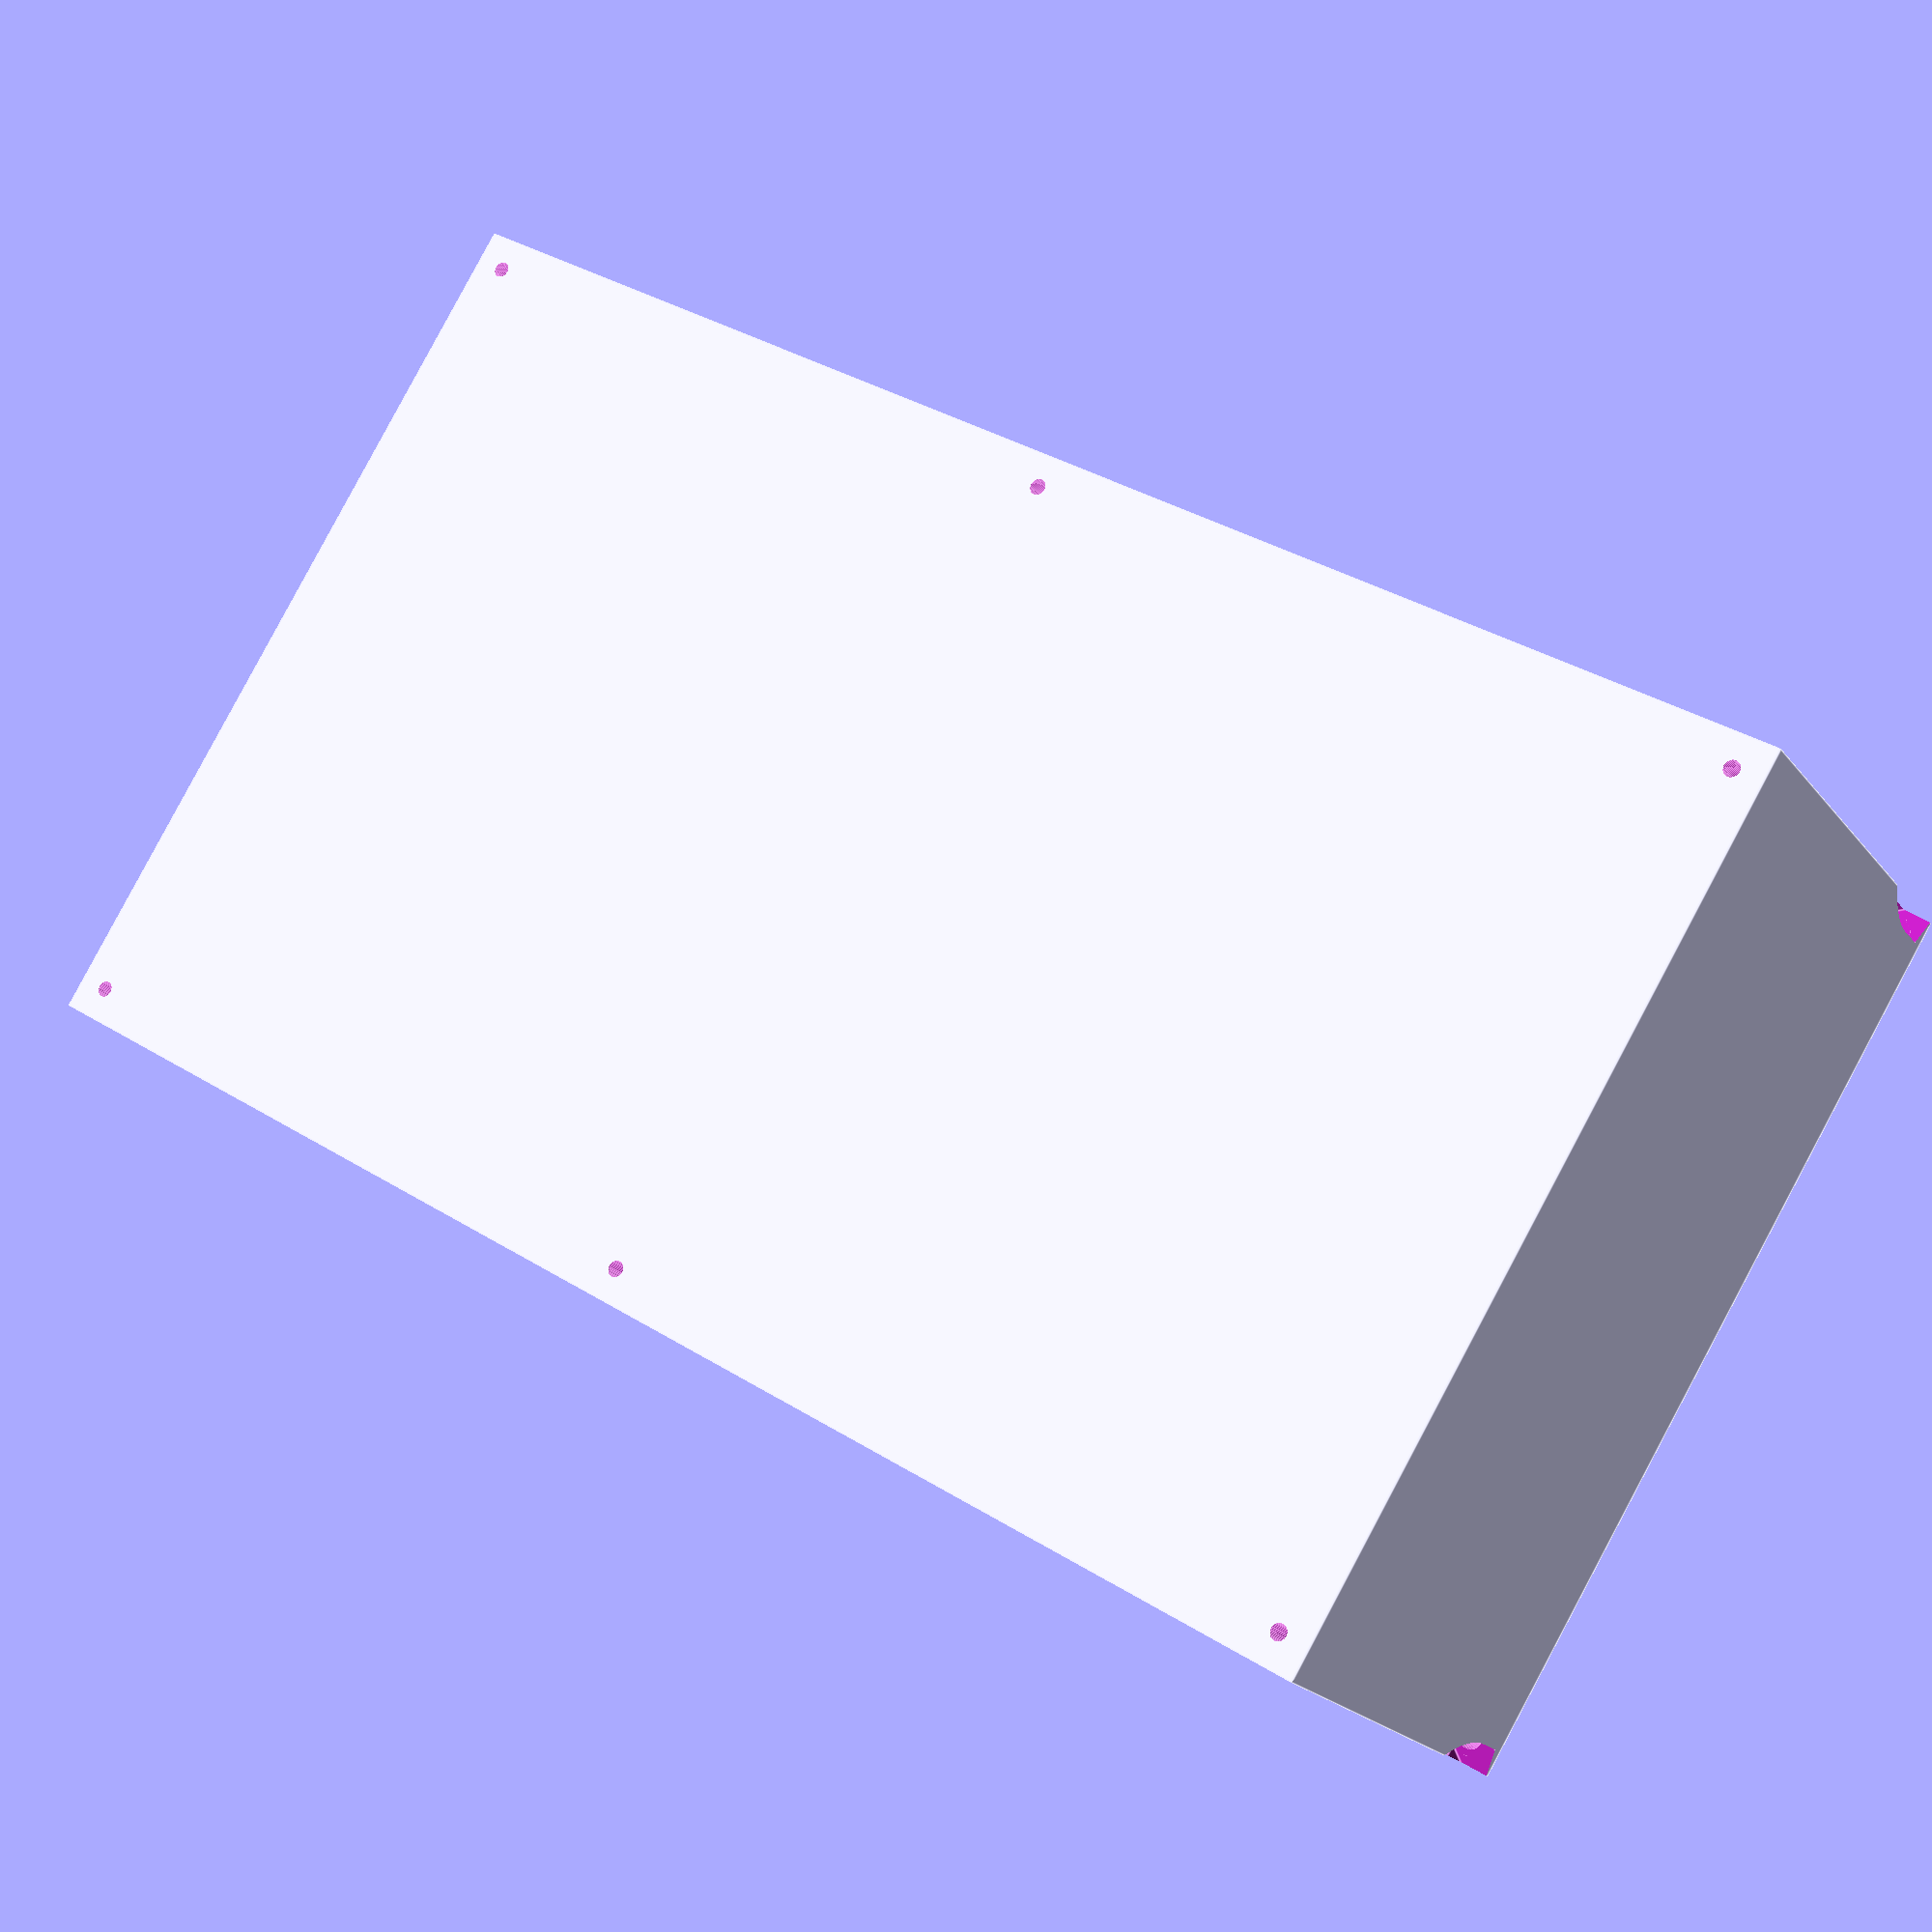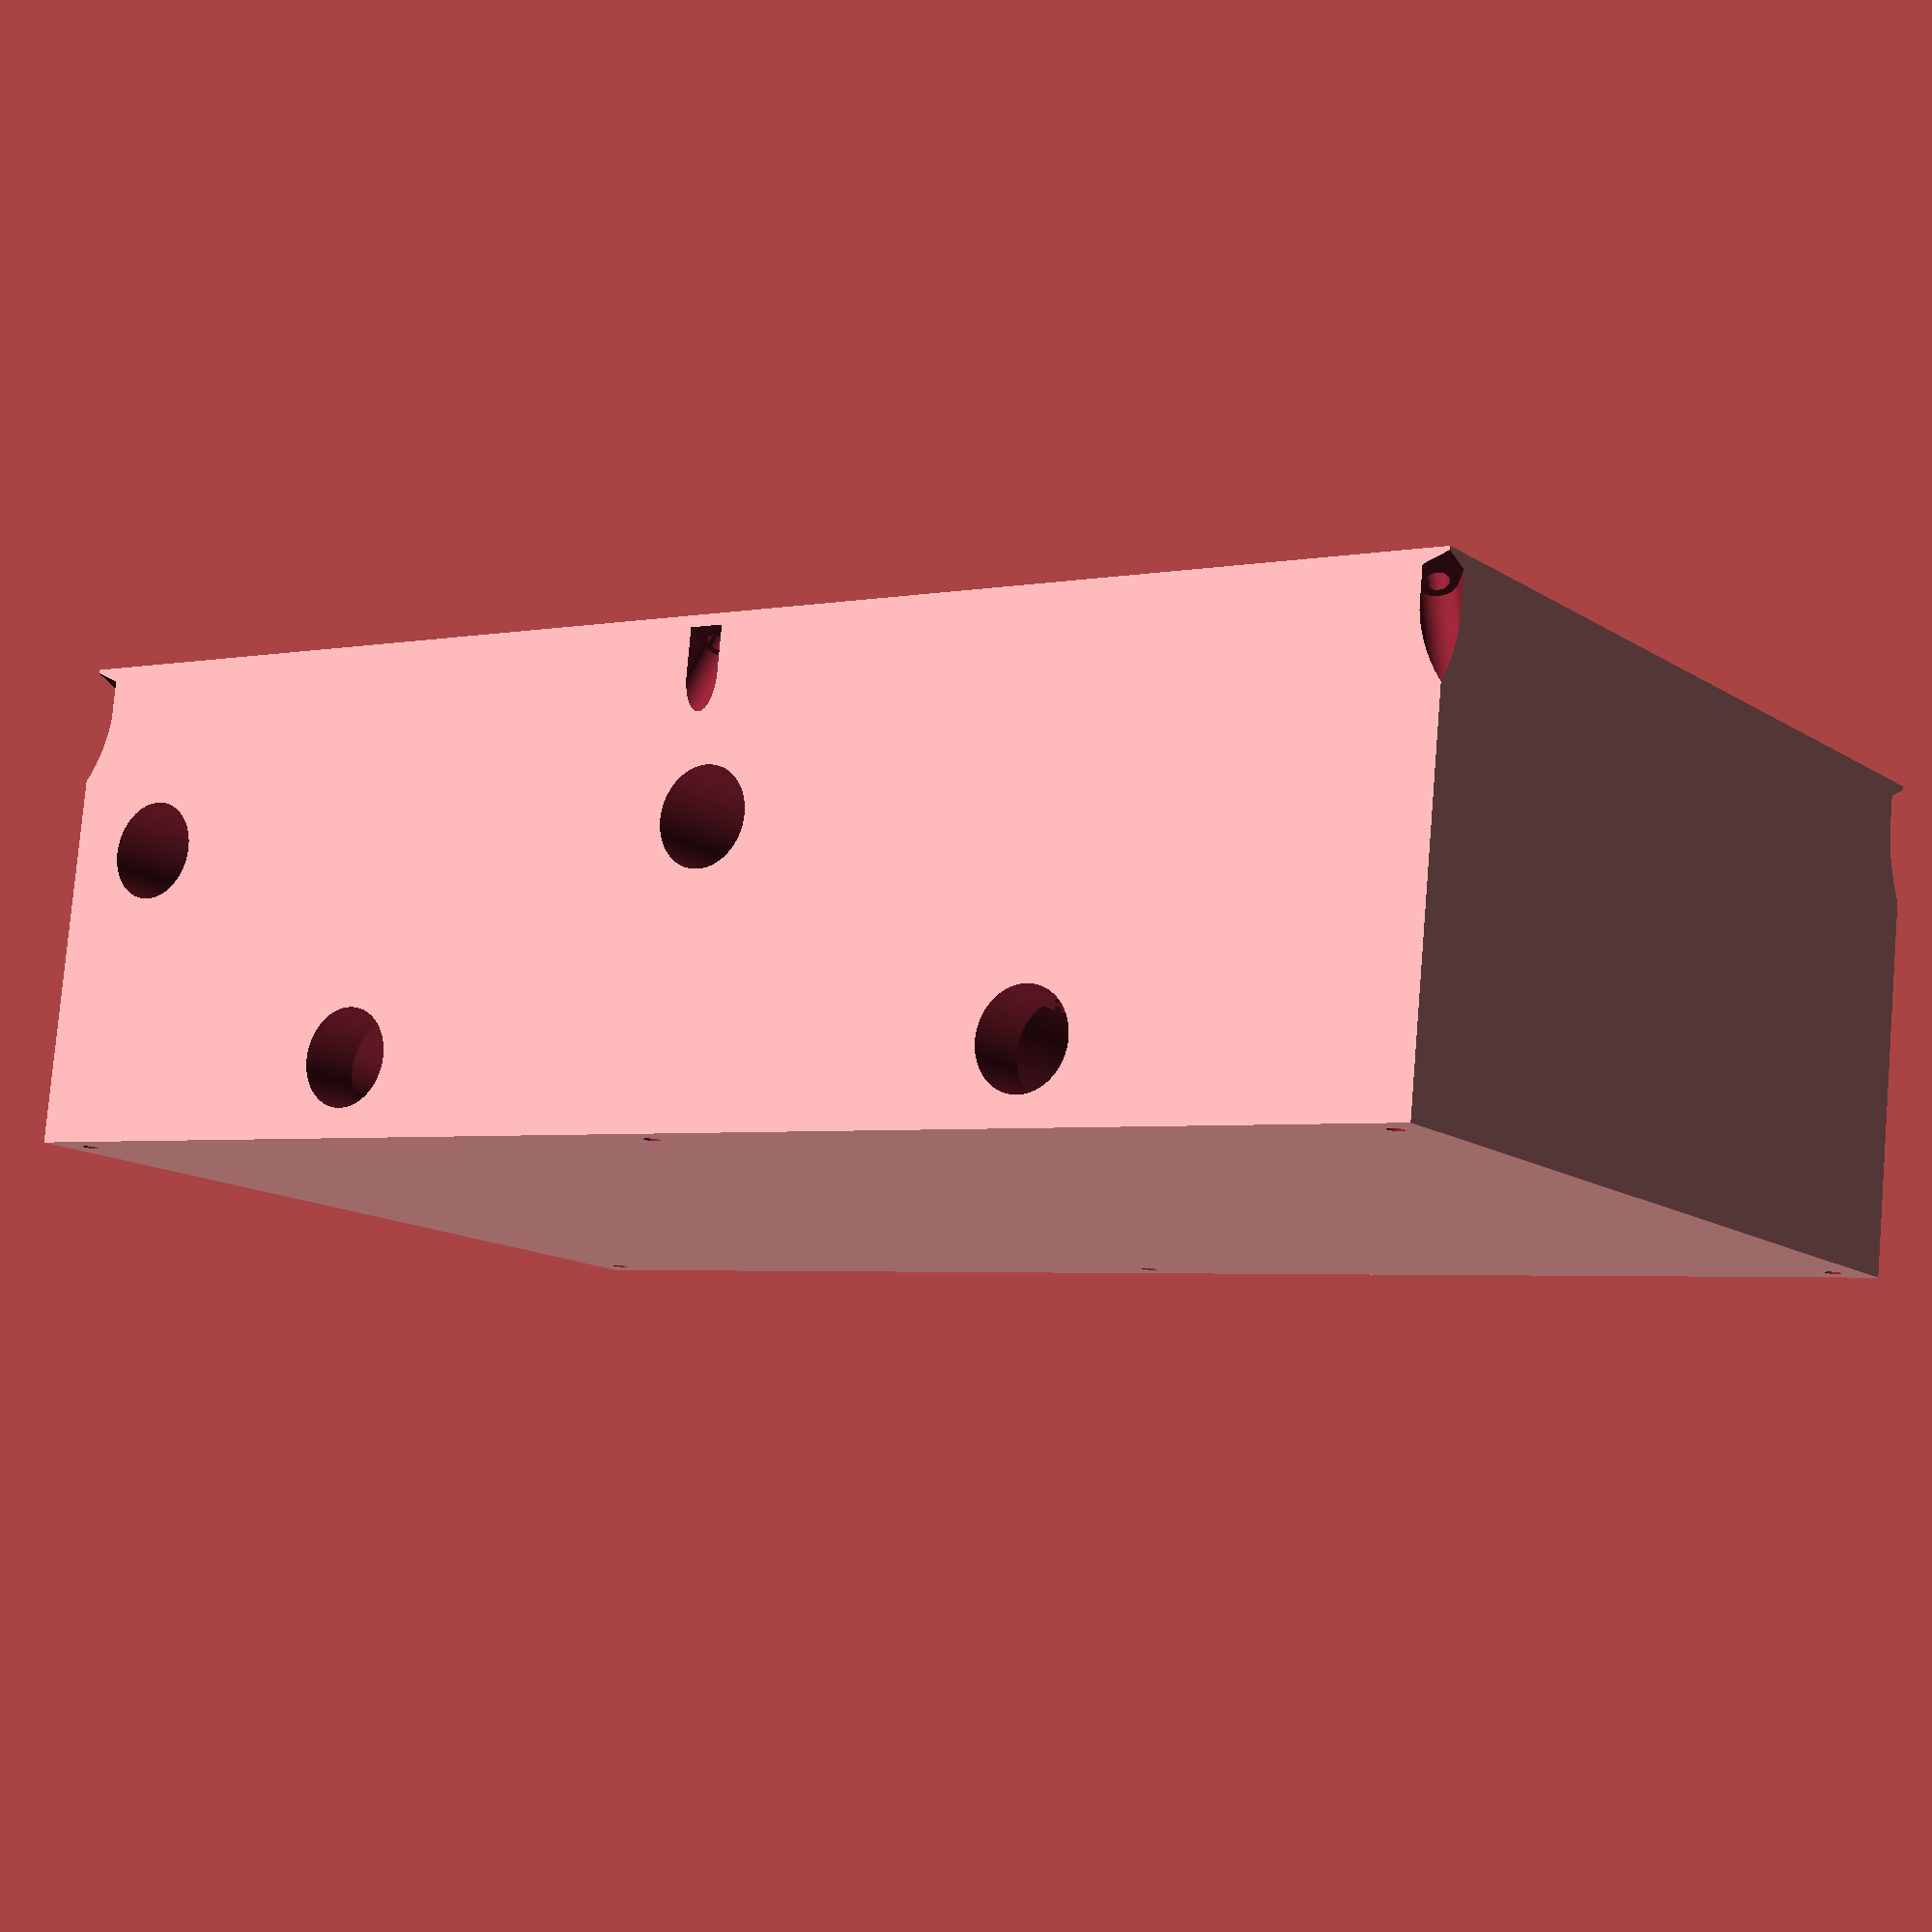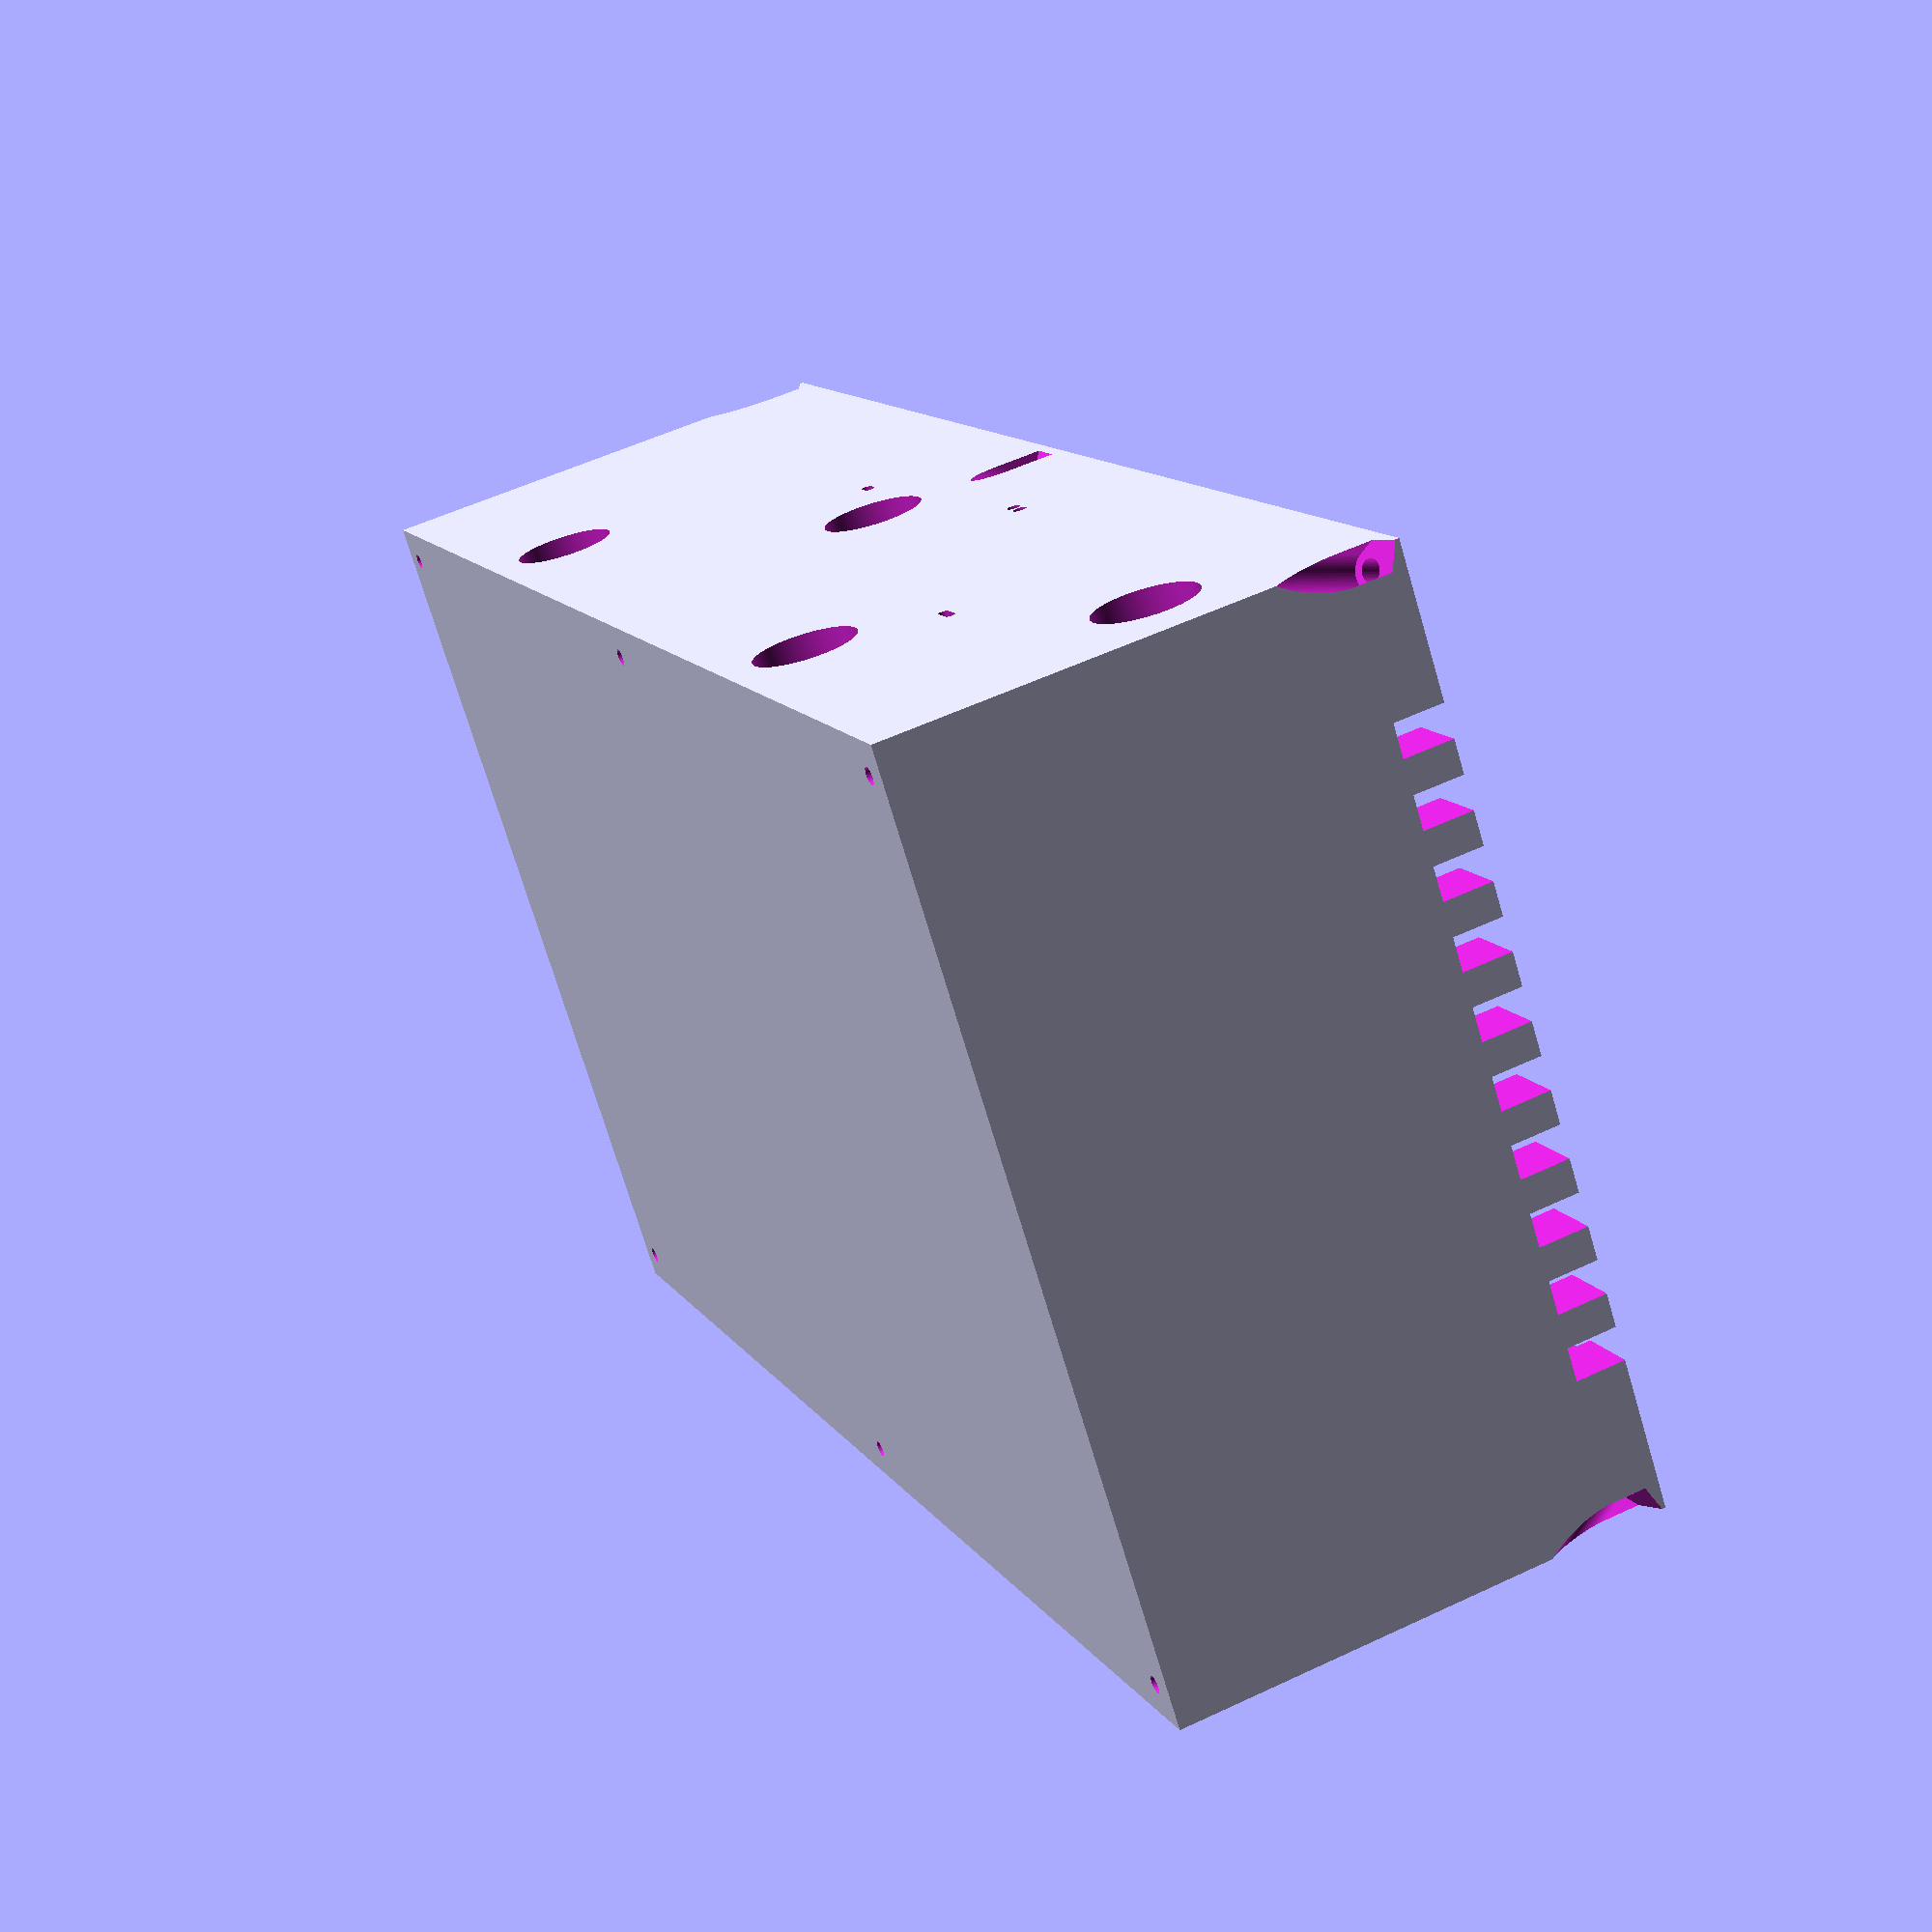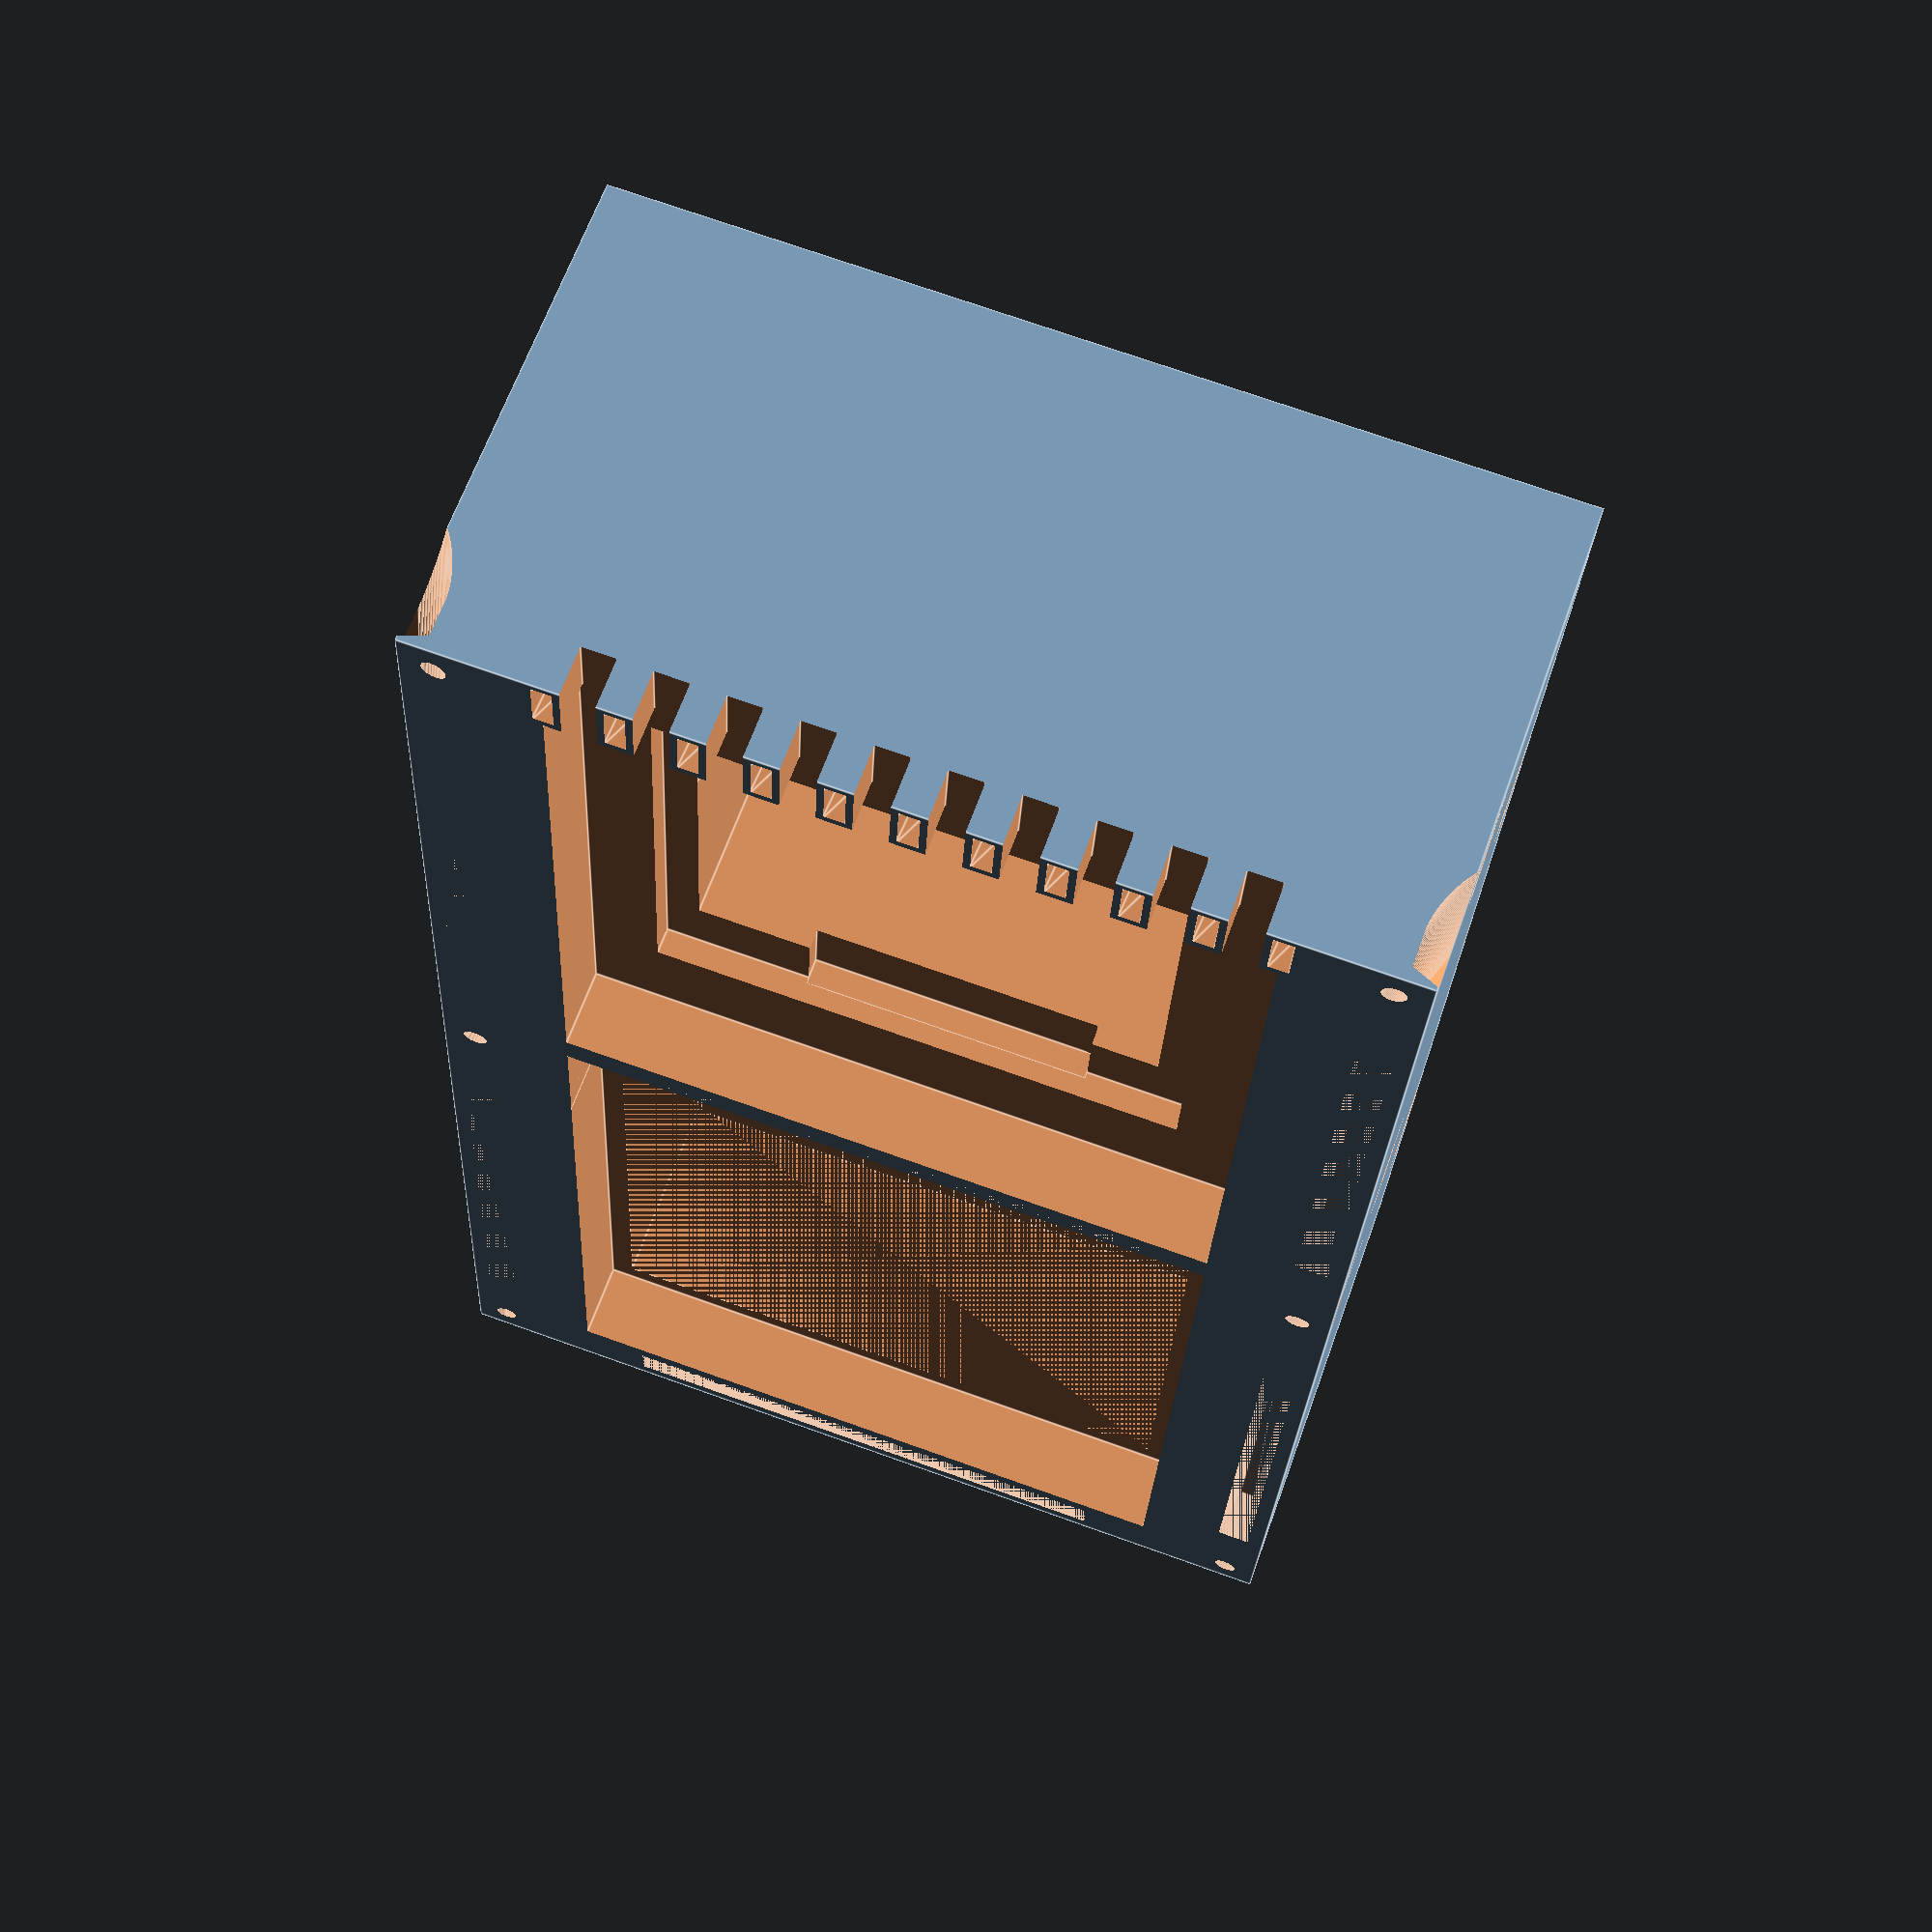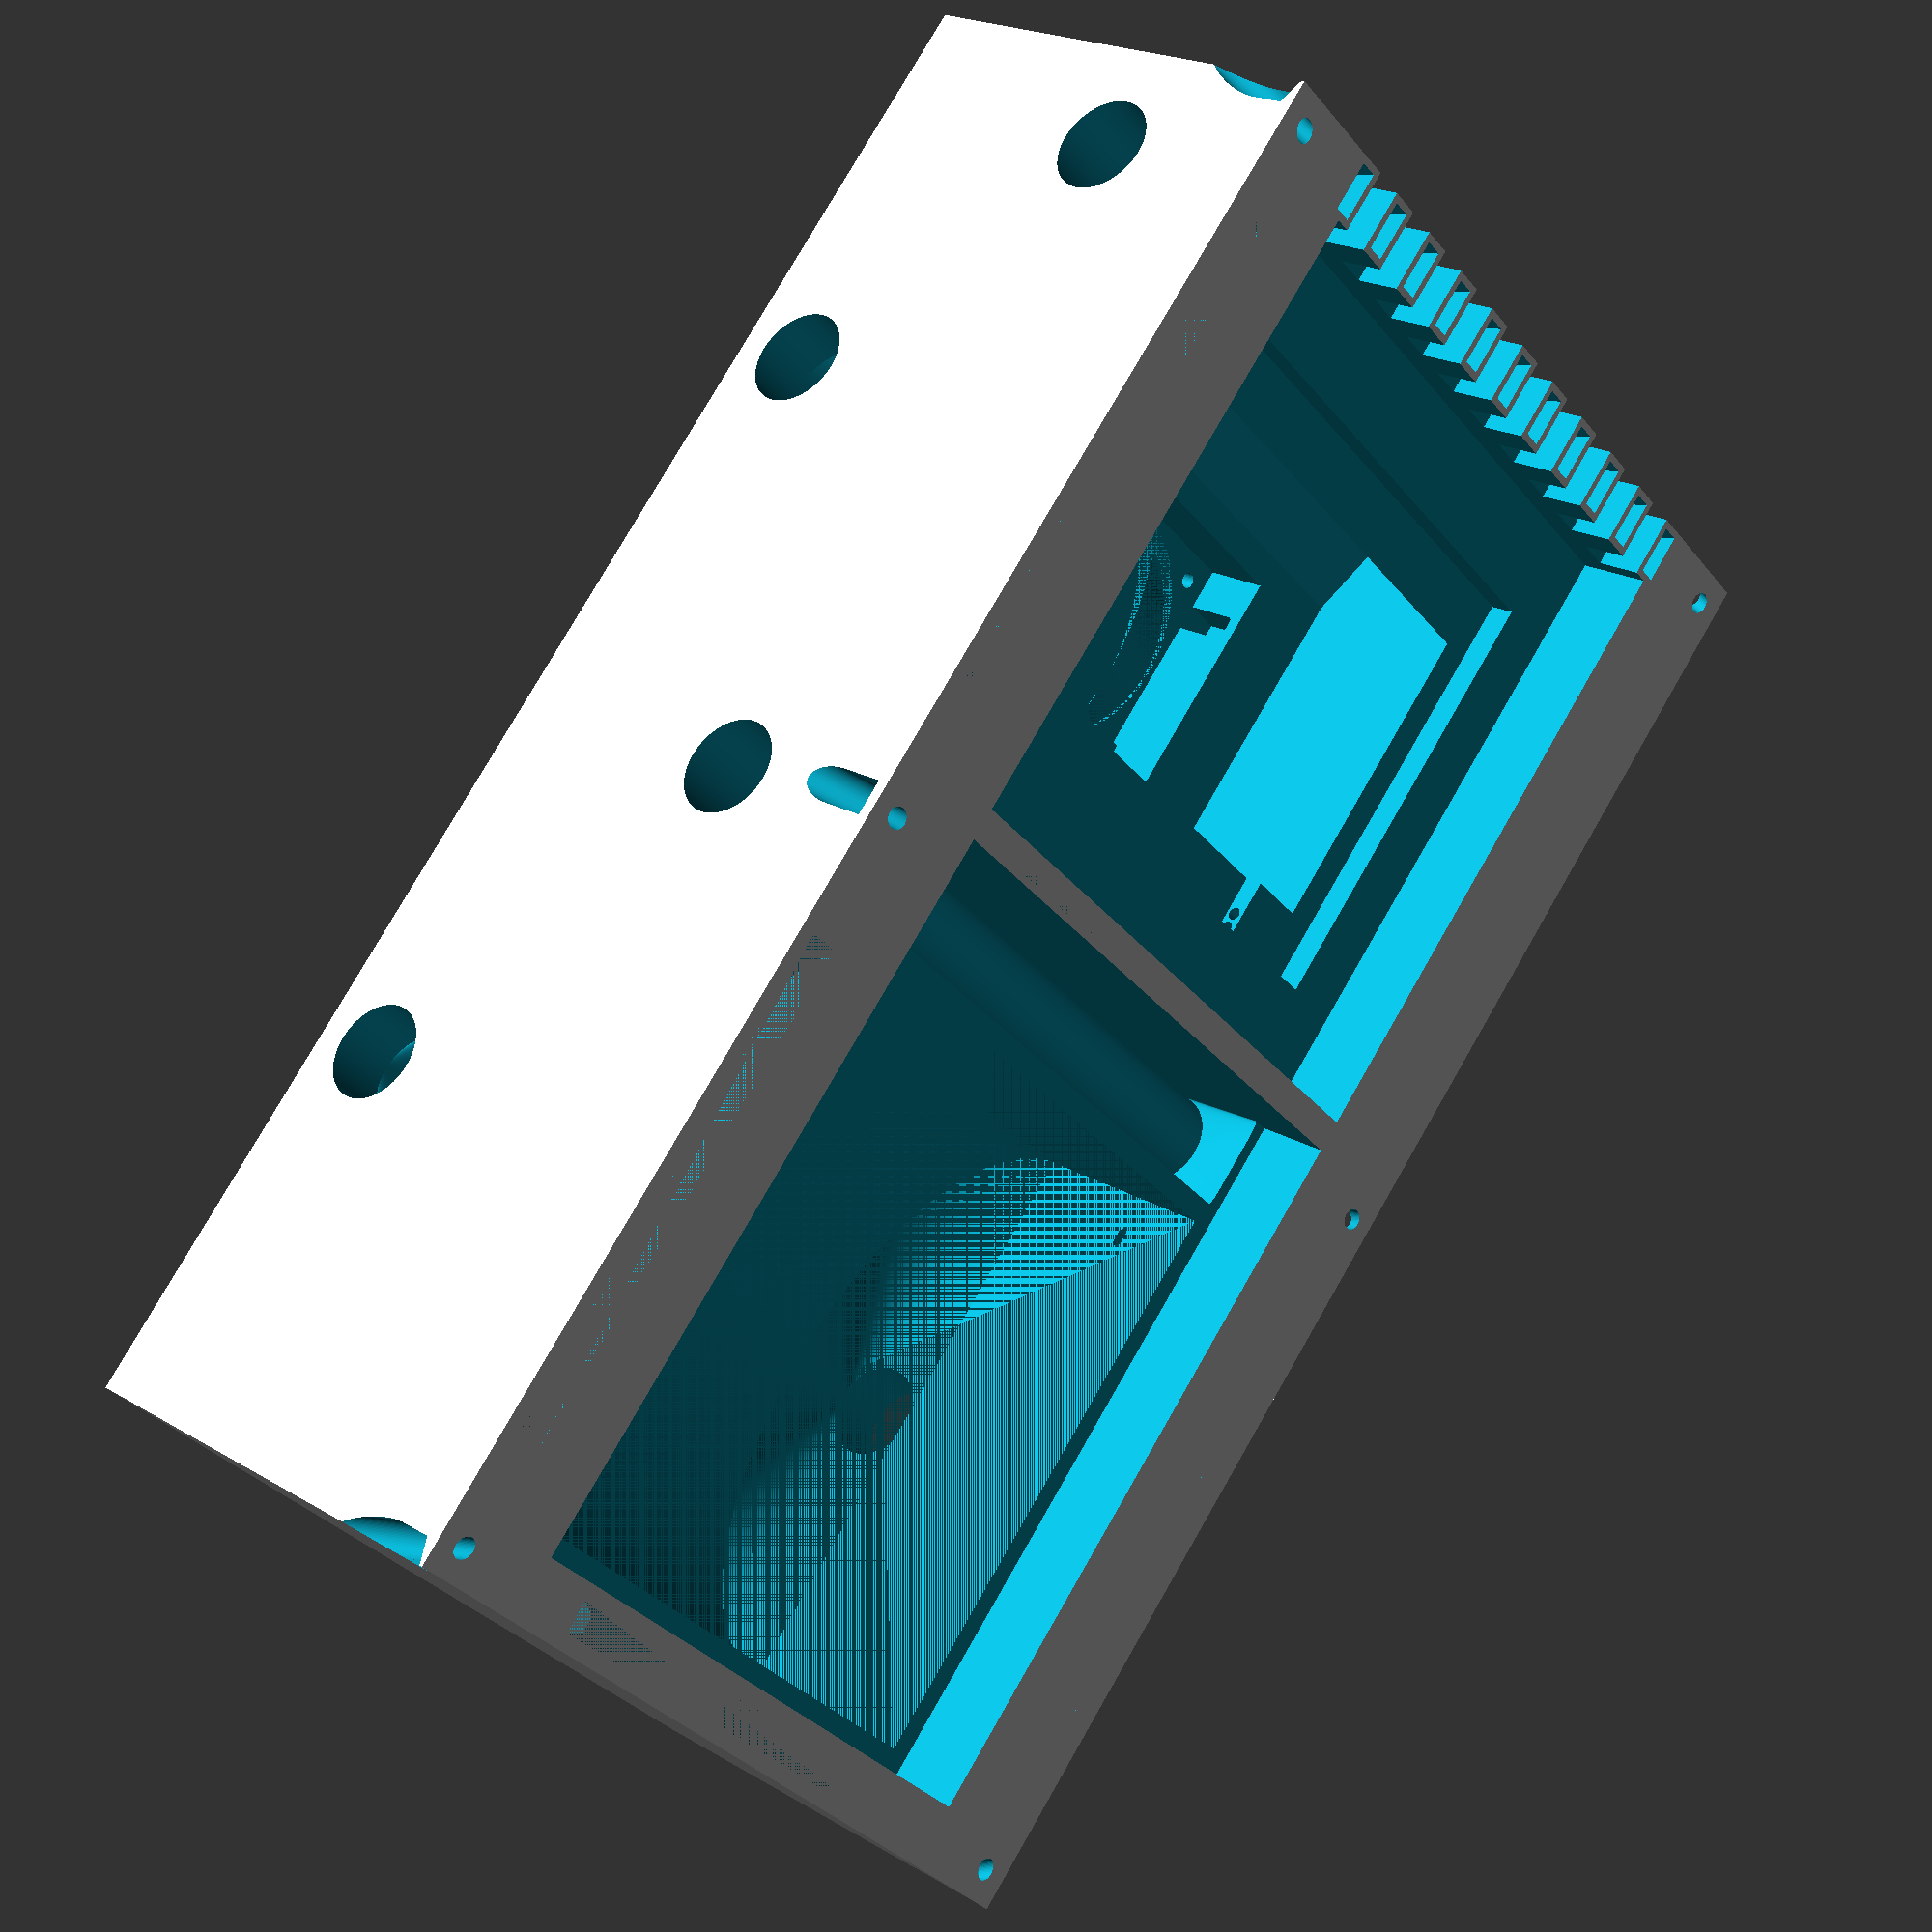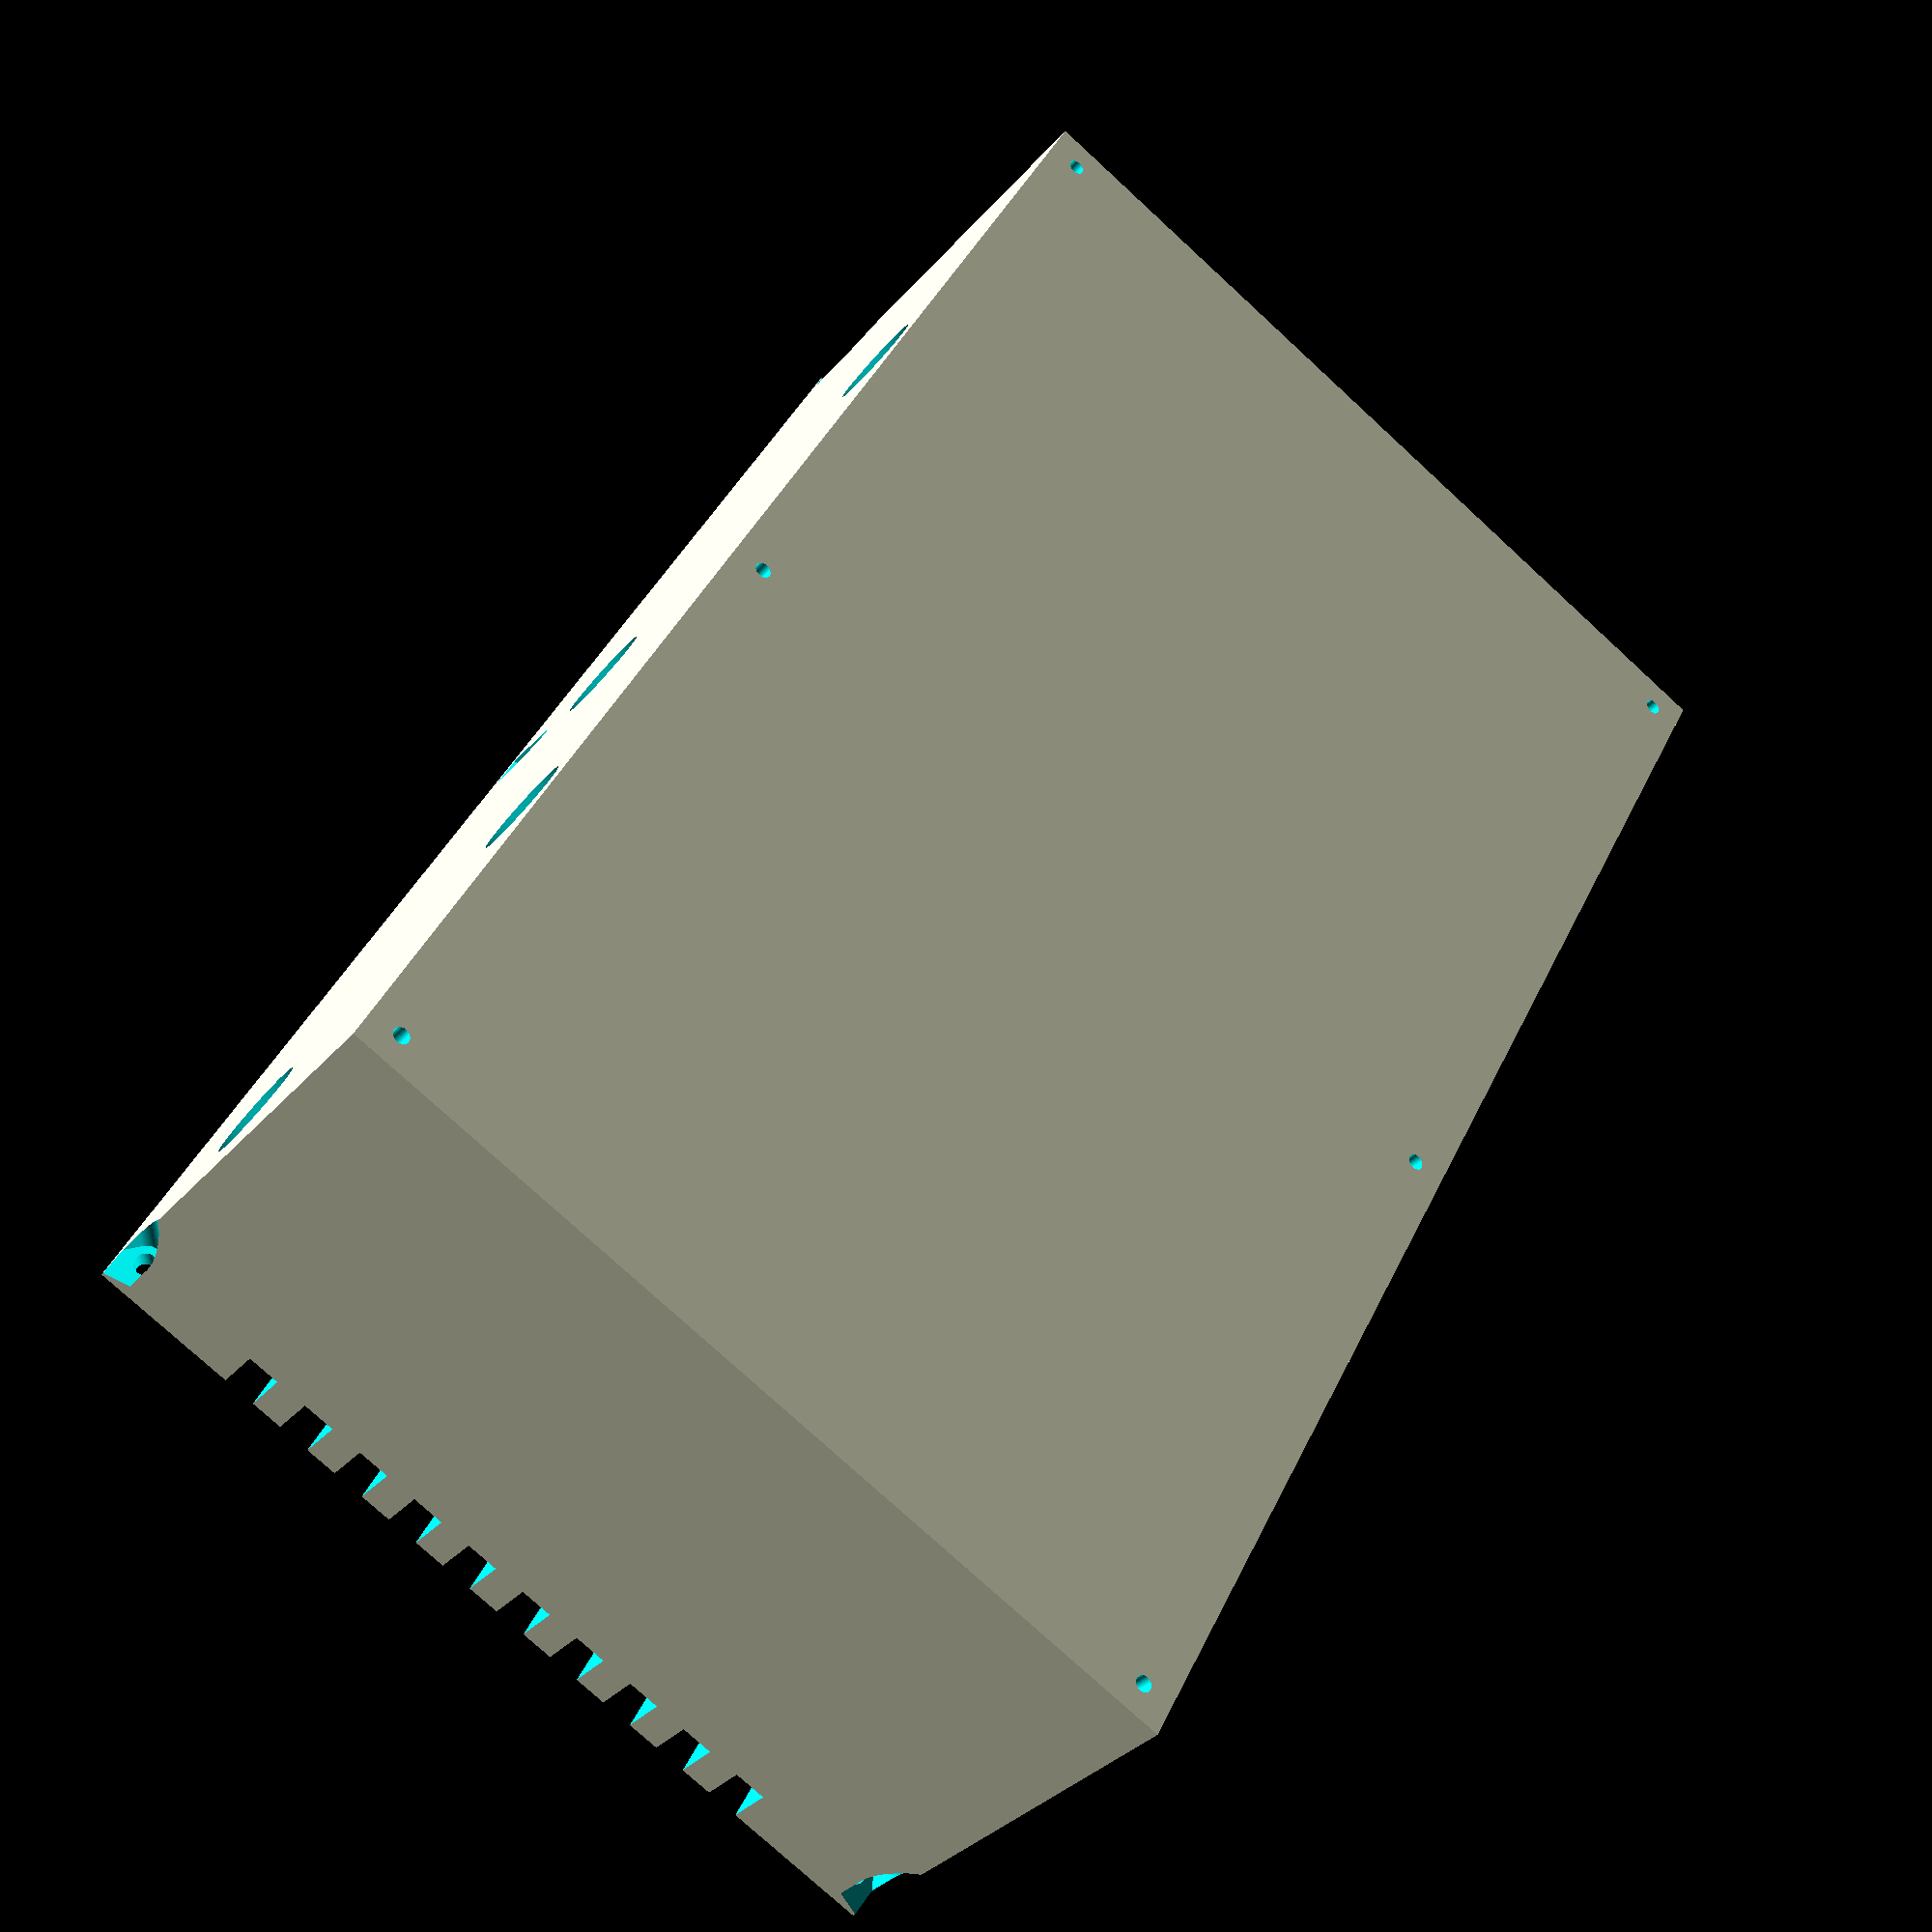
<openscad>
module hvac_top() {
    difference() {
        translate([0,0,61.5]) cube([240,140,74.5]);

        translate([60,5,61.5]) linear_extrude(height = 5, scale = [.8,.5])
            square([80,5], center = true);
        translate([180,5,61.5]) linear_extrude(height = 5, scale = [.8,.5])
            square([80,5], center = true);
        translate([60,135,61.5]) linear_extrude(height = 5, scale = [.8,.5])
            square([80,5], center = true);
        translate([180,135,61.5]) linear_extrude(height = 5, scale = [.8,.5])
            square([80,5], center = true);
        translate([112.5,70,61.5]) linear_extrude(height = 5, scale = [.5,.8])
            square([3,80], center = true);
        translate([235,70,61.5]) linear_extrude(height = 5, scale = [.5,.8])
            square([5,80], center = true);
        for (i = [-50:10:50])
            translate([5,70+i,61.2]) linear_extrude(height = 5, scale = [.7,.7])
                square([8,3], center = true);


        translate([10,20,-10]) cube([100,100,83.5]);
        translate([25,30,-10]) cube([70,80,87.5]);
        translate([35,35,-10]) cube([50,70,114.5]);
        translate([40,50,-10]) cube([40,40,125]);
        translate([60,70,115]) intersection() {
            cylinder(d1 = 38, d2 = 56, h = 16.5);
            translate([-20,-30,0]) cube([40,60,16.5]);
        }
        translate([60,130,124]) rotate([90,0,0])
            linear_extrude(height = 50, scale = [2.6,1]) circle(d = 15, $fs = .05);
        translate([60,10,124]) rotate([-90,0,0])
            linear_extrude(height = 50, scale = [2.6,1]) circle(d = 15, $fs = .05);
        translate([76,86,0]) cylinder(d = 2.5, h = 118.2);
        translate([44,86,0]) cylinder(d = 2.5, h = 118.2);
        translate([76,54,0]) cylinder(d = 2.5, h = 118.2);
        translate([44,54,0]) cylinder(d = 2.5, h = 118.2);

        for (i = [0:10:90])
            translate([-5,22.5+i,49]) cube([50,5,20]);
        
        translate([60,70,124]) rotate([-90,0,0]) cylinder(d = 15, h = 200, center = true);
        translate([16,70,91]) rotate([-90,0,0]) cylinder(d = 15, h = 200, center = true);
        hull() {
            translate([16,70,91]) rotate([-90,0,0]) cylinder(d = 15, h = 70, center = true);
            translate([35,35,77.5]) cube([10,70,27]);
        }

        translate([130,20,-10]) cube([100,100,83.5]);
        translate([133.5,23.5,73.5]) cube([93,93,31.5]);
        hull() {
            difference() {
                translate([180,70,105]) rotate([-90,0,0])
                    scale([1.86,1.06,1]) cylinder(r = 25, h = 93, center = true);
                translate([133.5,23.5,73.5]) cube([93,93,31.5]);
            }
            translate([180,70,124]) rotate([-90,0,0]) cylinder(d = 15, h = 120, center = true);
        }
        translate([180,70,124]) rotate([-90,0,0]) cylinder(d = 15, h = 200, center = true);
        
        translate([115,20,53]) cube([20,100,20.5]);
        hull() {
            translate([115,23.5,67]) cube([15,93,6.5]);
            translate([122.5,70,91]) rotate([-90,0,0])
                cylinder(d = 15, h = 100, center = true);
        }
        translate([122.5,70,91]) rotate([-90,0,0]) cylinder(d = 15, h = 200, center = true);

        translate([91,-1,79.1]) rotate([-90,0,0]) cylinder(d = 2,h = 50);
        translate([93.5,-1,79.1]) rotate([-90,0,0]) cylinder(d = 2,h = 50);
        translate([84,45,76.5]) cube([11,43,4]);
        
        hull() {
            translate([47.3,70,107]) rotate([90,0,0]) cylinder(d = 1.4, h = 100);
            translate([49.9,70,107]) rotate([90,0,0]) cylinder(d = 1.4, h = 100);
        }
        translate([46.6,44,107]) cube([4,8,8]);

        hull() {
            translate([139.75,70,85.2]) rotate([90,0,0]) cylinder(d = 1.5, h = 100);
            translate([141.25,70,85.2]) rotate([90,0,0]) cylinder(d = 1.5, h = 100);
        }
        
        
        translate([5,5,61.5]) rotate([0,0,45]) rotate([0,-30,0]) {
            cylinder(d = 3.2, h = 10, center = true);
            translate([0,0,4]) cylinder(d = 5.5, h = 20);
            translate([-10,-2.75,4]) cube([10,5.5,20]);
        }
        translate([120,5,61.5]) rotate([0,0,90]) rotate([0,-30,0]) {
            cylinder(d = 3.2, h = 10, center = true);
            translate([0,0,4]) cylinder(d = 5.5, h = 20);
            translate([-10,-2.75,4]) cube([10,5.5,20]);
        }
        translate([235,5,61.5]) rotate([0,0,135]) rotate([0,-30,0]) {
            cylinder(d = 3.2, h = 10, center = true);
            translate([0,0,4]) cylinder(d = 5.5, h = 20);
            translate([-10,-2.75,4]) cube([10,5.5,20]);
        }
        translate([5,135,61.5]) rotate([0,0,-45]) rotate([0,-30,0]) {
            cylinder(d = 3.2, h = 10, center = true);
            translate([0,0,4]) cylinder(d = 5.5, h = 20);
            translate([-10,-2.75,4]) cube([10,5.5,20]);
        }
        translate([120,135,61.5]) rotate([0,0,-90]) rotate([0,-30,0]) {
            cylinder(d = 3.2, h = 10, center = true);
            translate([0,0,4]) cylinder(d = 5.5, h = 20);
            translate([-10,-2.75,4]) cube([10,5.5,20]);
        }
        translate([235,135,61.5]) rotate([0,0,-135]) rotate([0,-30,0]) {
            cylinder(d = 3.2, h = 10, center = true);
            translate([0,0,4]) cylinder(d = 5.5, h = 20);
            translate([-10,-2.75,4]) cube([10,5.5,20]);
        }
        translate([5,5,129]) cylinder(d = 2.5, h = 100);
        translate([115,5,129]) cylinder(d = 2.5, h = 100);
        translate([235,5,129]) cylinder(d = 2.5, h = 100);
        translate([5,135,129]) cylinder(d = 2.5, h = 100);
        translate([115,135,129]) cylinder(d = 2.5, h = 100);
        translate([235,135,129]) cylinder(d = 2.5, h = 100);
    }
}

$fs = .2;
$fa = .1;
hvac_top();
</openscad>
<views>
elev=19.9 azim=31.6 roll=25.9 proj=p view=edges
elev=280.0 azim=325.3 roll=4.8 proj=p view=wireframe
elev=125.6 azim=320.6 roll=116.6 proj=p view=solid
elev=296.0 azim=87.3 roll=199.5 proj=p view=edges
elev=339.3 azim=47.1 roll=137.0 proj=p view=wireframe
elev=213.1 azim=118.0 roll=213.6 proj=p view=wireframe
</views>
